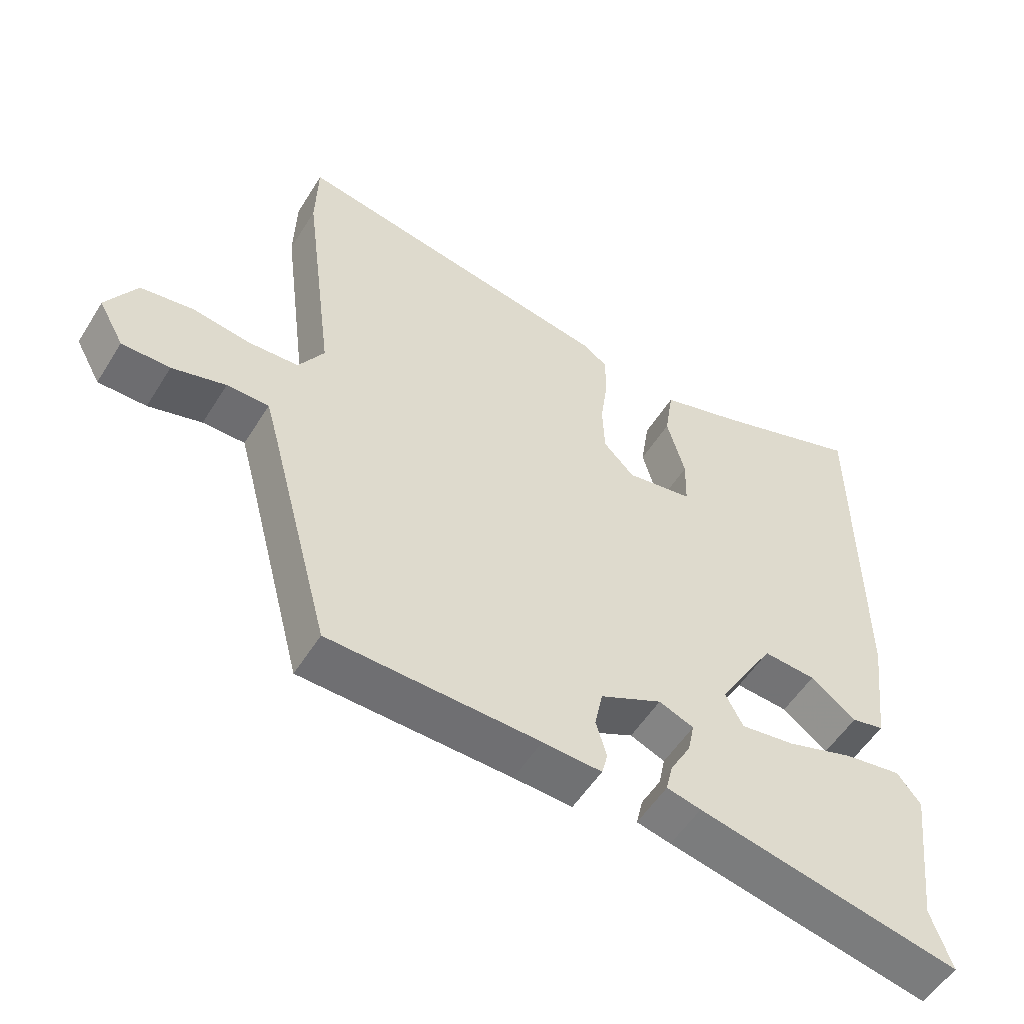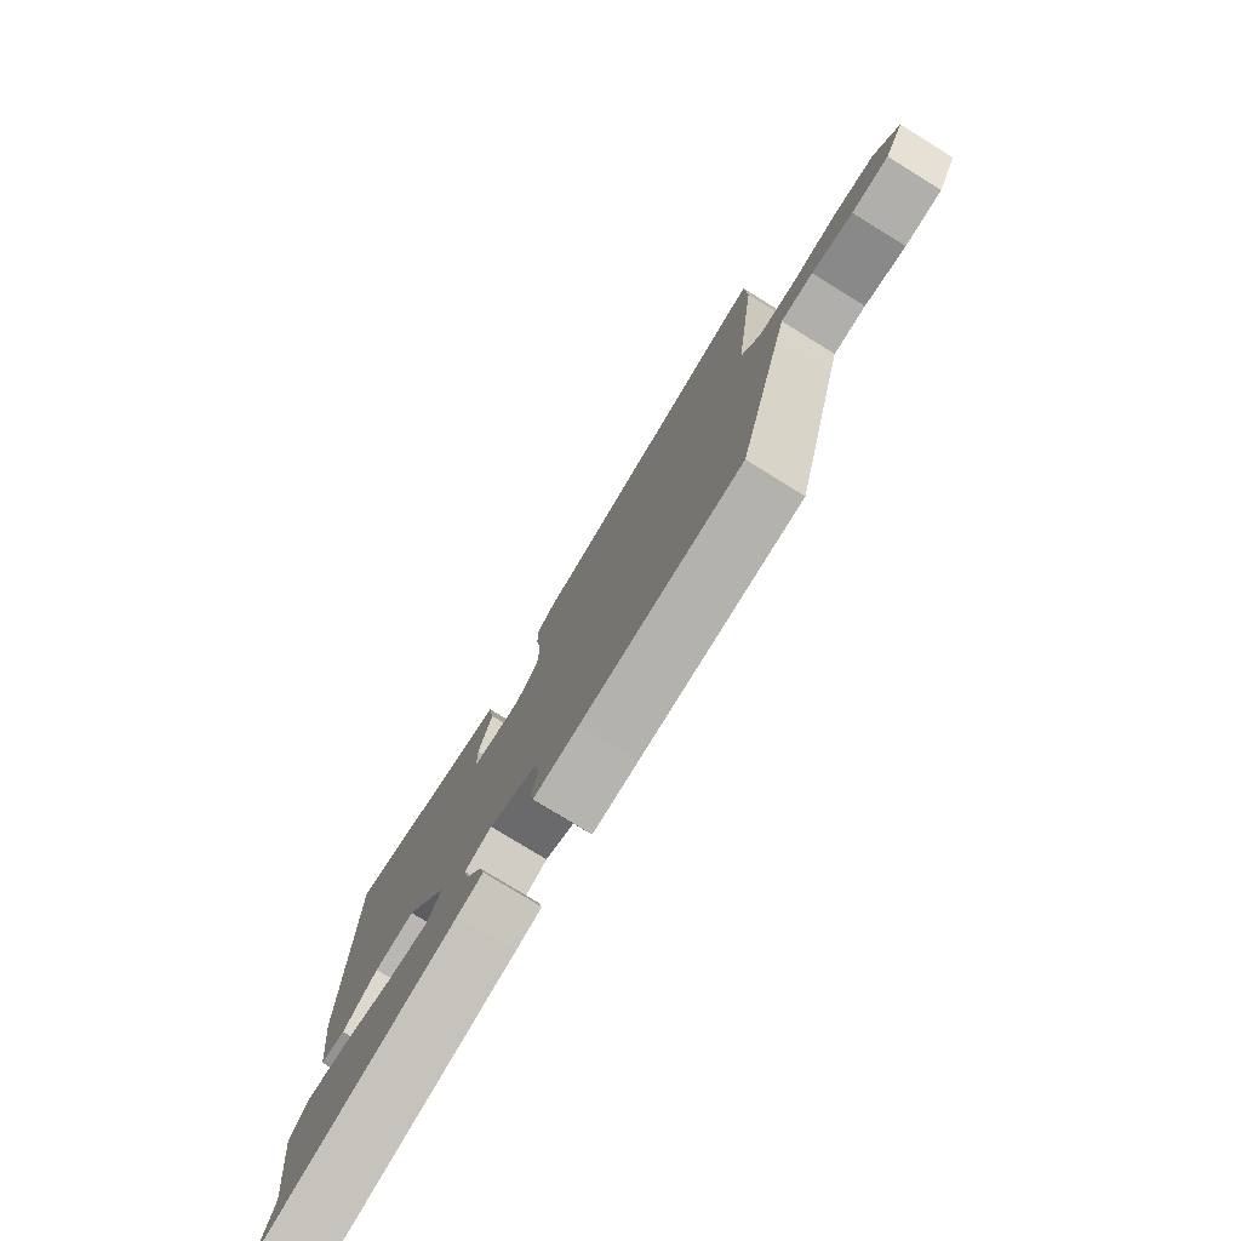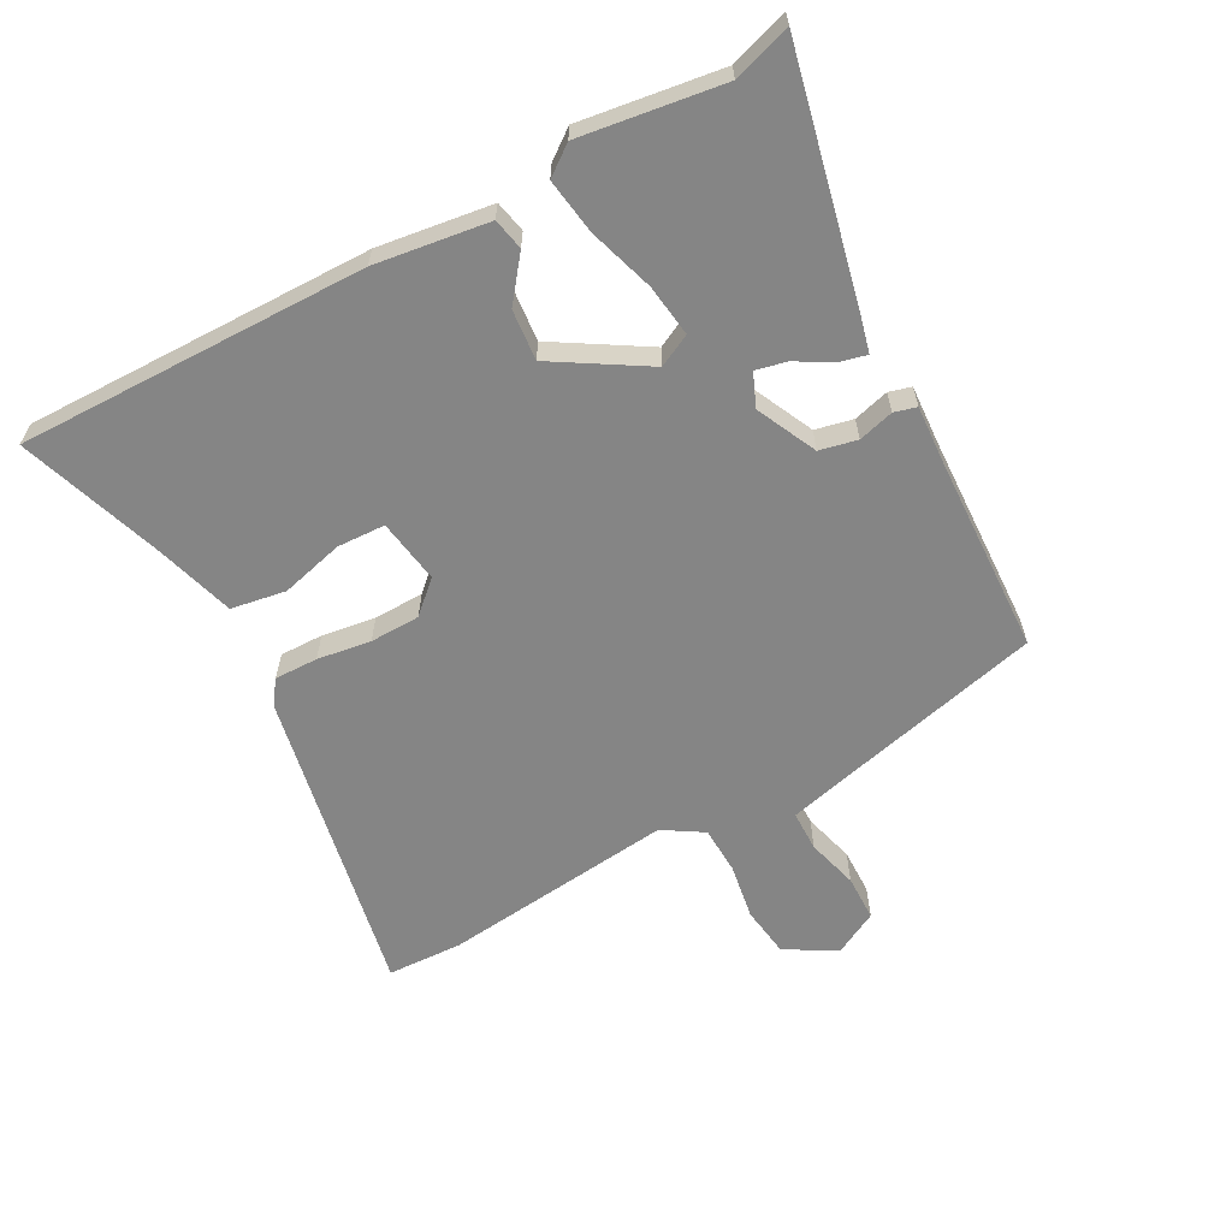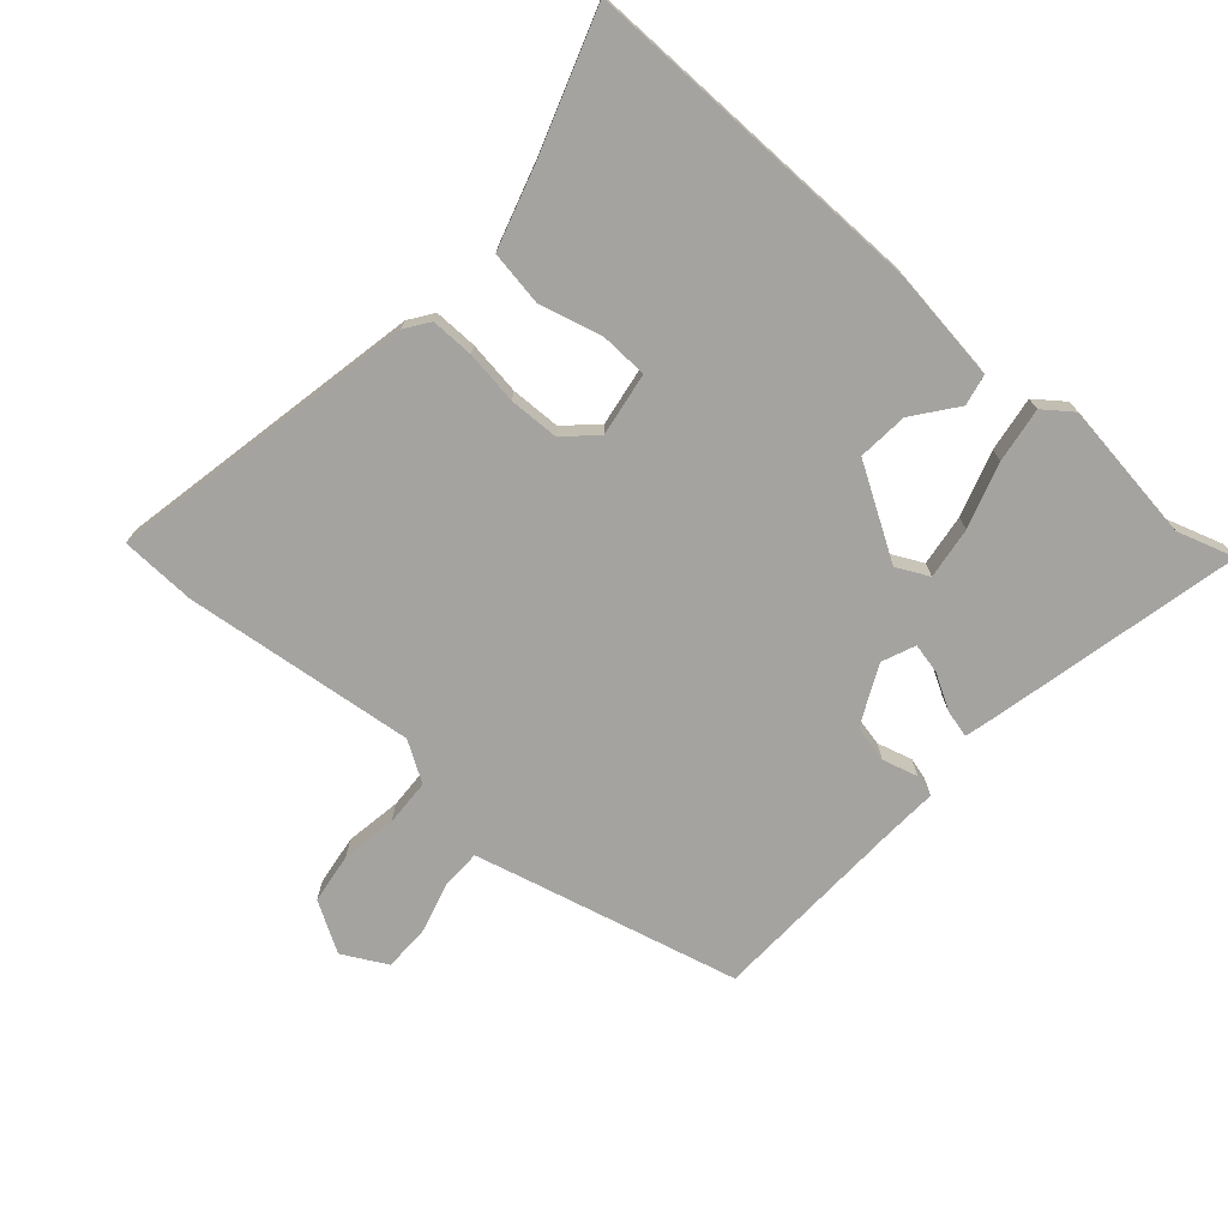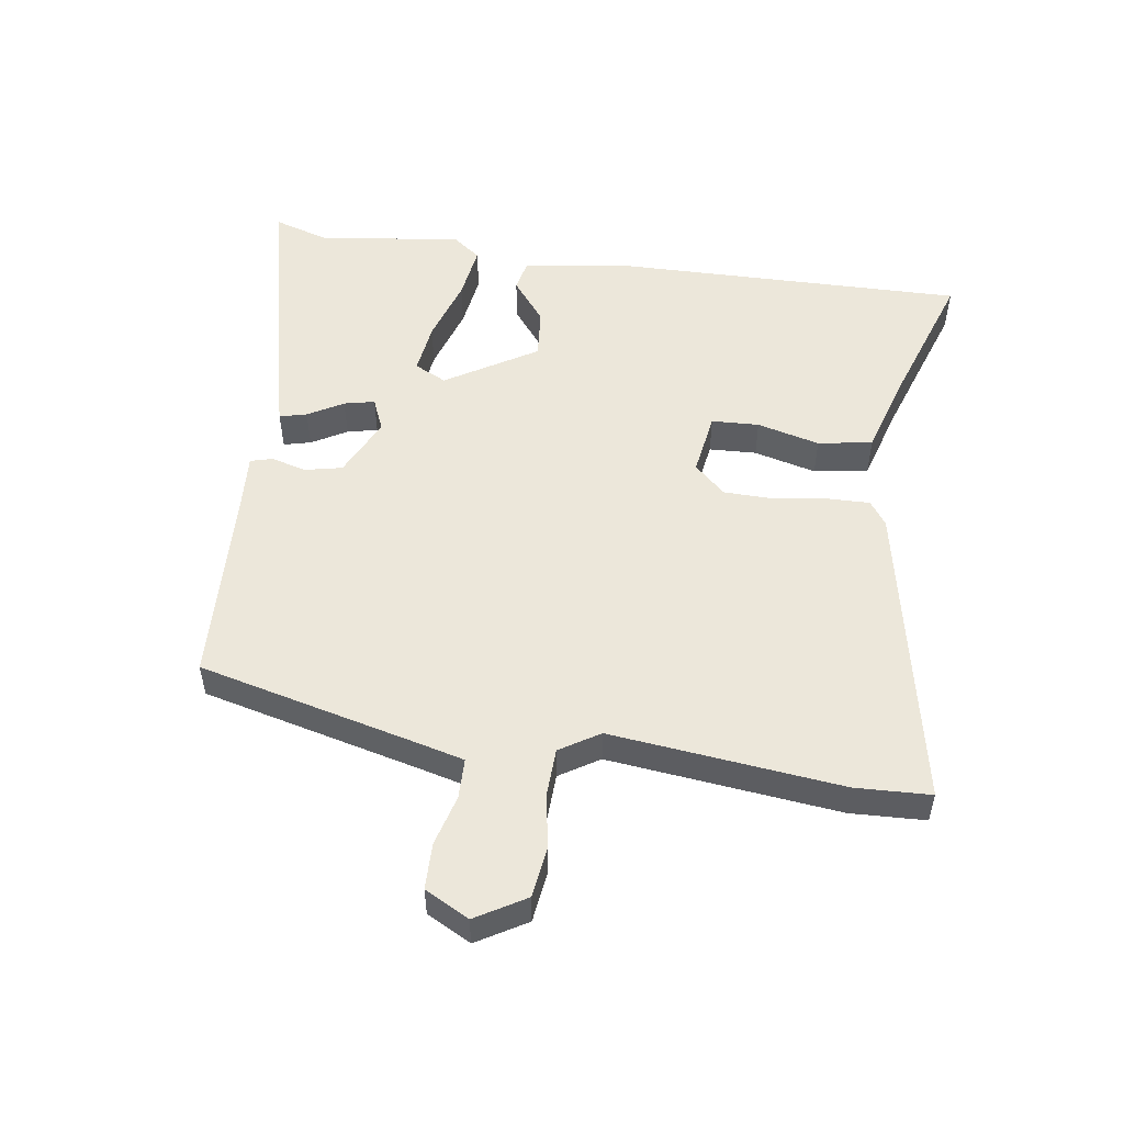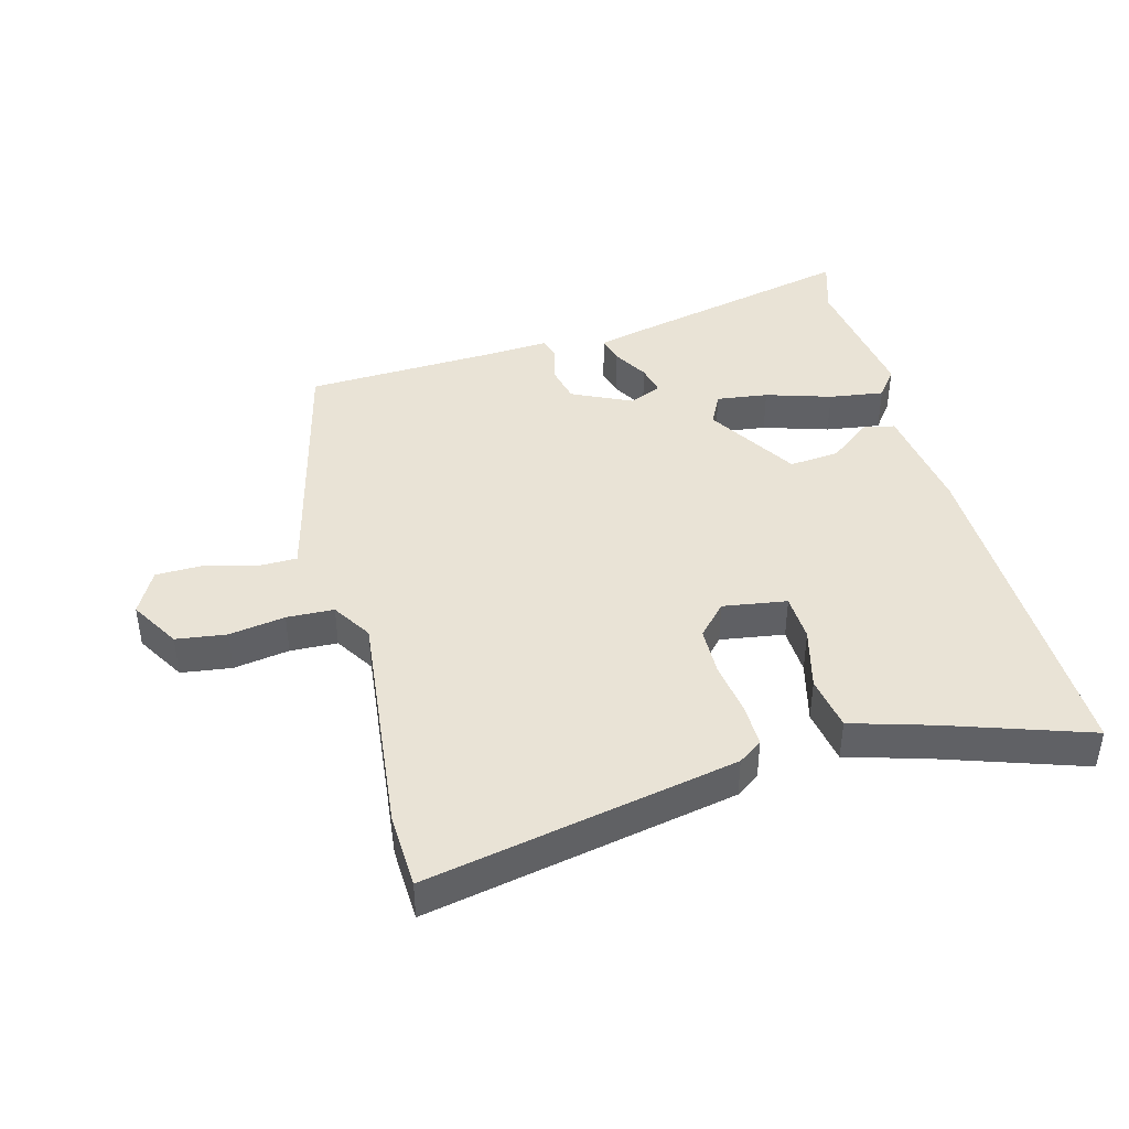
<metadata>
{"format":"obj","ext":"obj","renderer":"f3d","projection":"perspective","resolution":1024,"background":"white","views":[{"elev":-54.1,"azim":-31.4,"up":"+Z"},{"elev":-78.3,"azim":-121.6,"up":"+Z"},{"elev":-61.7,"azim":117.6,"up":"+Y"},{"elev":-73.0,"azim":47.9,"up":"+Y"},{"elev":52.4,"azim":-82.6,"up":"+Y"},{"elev":42.3,"azim":-15.9,"up":"+Y"}]}
</metadata>
<code>
v -0.416 0.07 -0.508
v -0.508 0.07 -0.158
v -0.526 0.07 -0.092
v -0.589 0.07 -0.092
v -0.669 0.07 -0.115
v -0.741 0.07 -0.115
v -0.779 0.07 -0.046
v -0.734 0.07 0.033
v -0.655 0.07 0.045
v -0.567 0.07 0.032
v -0.493 0.07 0.036
v -0.455 0.07 0.099
v -0.501 0.07 0.462
v -0.498 0.07 0.58
v -0.011 0.07 0.491
v 0.027 0.07 0.465
v 0.027 0.07 0.397
v 0.016 0.07 0.313
v 0.019 0.07 0.235
v 0.065 0.07 0.187
v 0.165 0.07 0.204
v 0.167 0.07 0.279
v 0.14 0.07 0.377
v 0.153 0.07 0.463
v 0.277 0.07 0.502
v 0.499 0.07 0.581
v 0.5 0.07 0.035
v 0.478 0.07 -0.143
v 0.429 0.07 -0.154
v 0.361 0.07 -0.103
v 0.282 0.07 -0.097
v 0.197 0.07 -0.241
v 0.223 0.07 -0.291
v 0.304 0.07 -0.279
v 0.406 0.07 -0.245
v 0.492 0.07 -0.231
v 0.527 0.07 -0.276
v 0.499 0.07 -0.498
v 0.529 0.07 -0.588
v 0.136 0.07 -0.505
v 0.085 0.07 -0.493
v 0.095 0.07 -0.45
v 0.126 0.07 -0.394
v 0.136 0.07 -0.346
v 0.084 0.07 -0.325
v -0.009 0.07 -0.371
v -0.021 0.07 -0.43
v -0.005 0.07 -0.485
v -0.014 0.07 -0.52
v -0.102 0.07 -0.516
v -0.416 0 -0.508
v -0.508 0 -0.158
v -0.526 0 -0.092
v -0.589 0 -0.092
v -0.669 0 -0.115
v -0.741 0 -0.115
v -0.779 0 -0.046
v -0.734 0 0.033
v -0.655 0 0.045
v -0.567 0 0.032
v -0.493 0 0.036
v -0.455 0 0.099
v -0.501 0 0.462
v -0.498 0 0.58
v -0.011 0 0.491
v 0.027 0 0.465
v 0.027 0 0.397
v 0.016 0 0.313
v 0.019 0 0.235
v 0.065 0 0.187
v 0.165 0 0.204
v 0.167 0 0.279
v 0.14 0 0.377
v 0.153 0 0.463
v 0.277 0 0.502
v 0.499 0 0.581
v 0.5 0 0.035
v 0.478 0 -0.143
v 0.429 0 -0.154
v 0.361 0 -0.103
v 0.282 0 -0.097
v 0.197 0 -0.241
v 0.223 0 -0.291
v 0.304 0 -0.279
v 0.406 0 -0.245
v 0.492 0 -0.231
v 0.527 0 -0.276
v 0.499 0 -0.498
v 0.529 0 -0.588
v 0.136 0 -0.505
v 0.085 0 -0.493
v 0.095 0 -0.45
v 0.126 0 -0.394
v 0.136 0 -0.346
v 0.084 0 -0.325
v -0.009 0 -0.371
v -0.021 0 -0.43
v -0.005 0 -0.485
v -0.014 0 -0.52
v -0.102 0 -0.516
f 47 48 49 50
f 50 1 2
f 47 50 2
f 46 47 2
f 45 46 2 3
f 41 42 43
f 40 41 43
f 39 40 43
f 38 39 43
f 38 43 44
f 37 38 44
f 36 37 44
f 35 36 44
f 34 35 44
f 33 34 44 45
f 28 29 30
f 27 28 30
f 26 27 30
f 25 26 30
f 25 30 31
f 24 25 31
f 23 24 31
f 22 23 31
f 21 22 31 32
f 16 17 18
f 15 16 18
f 14 15 18
f 13 14 18
f 12 13 18
f 11 12 18 19
f 8 9 10
f 7 8 10
f 6 7 10
f 5 6 10
f 4 5 10
f 3 4 10 11
f 45 3 11
f 33 45 11
f 32 33 11
f 32 11 19 20
f 20 21 32
f 100 99 98 97
f 52 51 100
f 52 100 97
f 52 97 96
f 53 52 96 95
f 93 92 91
f 93 91 90
f 93 90 89
f 93 89 88
f 94 93 88
f 94 88 87
f 94 87 86
f 94 86 85
f 94 85 84
f 95 94 84 83
f 80 79 78
f 80 78 77
f 80 77 76
f 80 76 75
f 81 80 75
f 81 75 74
f 81 74 73
f 81 73 72
f 82 81 72 71
f 68 67 66
f 68 66 65
f 68 65 64
f 68 64 63
f 68 63 62
f 69 68 62 61
f 60 59 58
f 60 58 57
f 60 57 56
f 60 56 55
f 60 55 54
f 61 60 54 53
f 61 53 95
f 61 95 83
f 61 83 82
f 70 69 61 82
f 82 71 70
f 1 51 52 2
f 2 52 53 3
f 3 53 54 4
f 4 54 55 5
f 5 55 56 6
f 6 56 57 7
f 7 57 58 8
f 8 58 59 9
f 9 59 60 10
f 10 60 61 11
f 11 61 62 12
f 12 62 63 13
f 13 63 64 14
f 14 64 65 15
f 15 65 66 16
f 16 66 67 17
f 17 67 68 18
f 18 68 69 19
f 19 69 70 20
f 20 70 71 21
f 21 71 72 22
f 22 72 73 23
f 23 73 74 24
f 24 74 75 25
f 25 75 76 26
f 26 76 77 27
f 27 77 78 28
f 28 78 79 29
f 29 79 80 30
f 30 80 81 31
f 31 81 82 32
f 32 82 83 33
f 33 83 84 34
f 34 84 85 35
f 35 85 86 36
f 36 86 87 37
f 37 87 88 38
f 38 88 89 39
f 39 89 90 40
f 40 90 91 41
f 41 91 92 42
f 42 92 93 43
f 43 93 94 44
f 44 94 95 45
f 45 95 96 46
f 46 96 97 47
f 47 97 98 48
f 48 98 99 49
f 49 99 100 50
f 50 100 51 1

</code>
